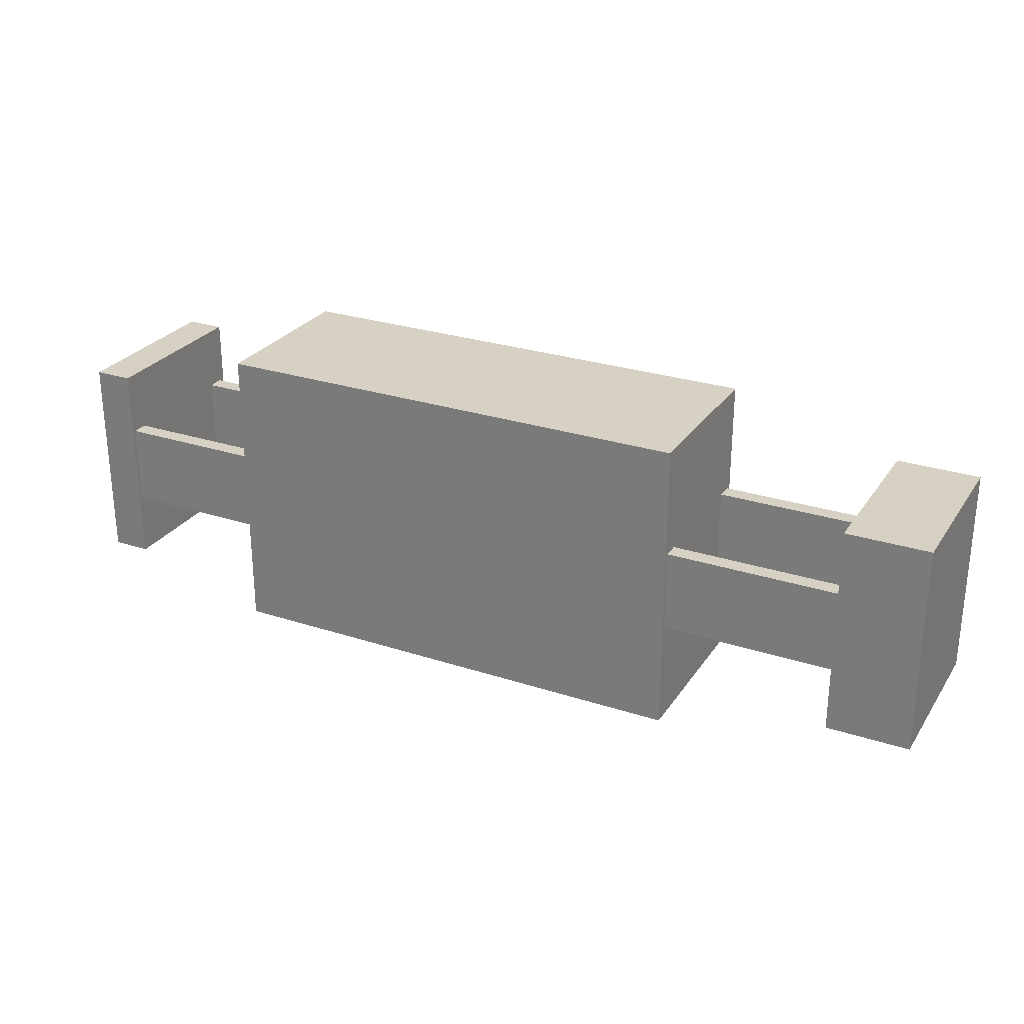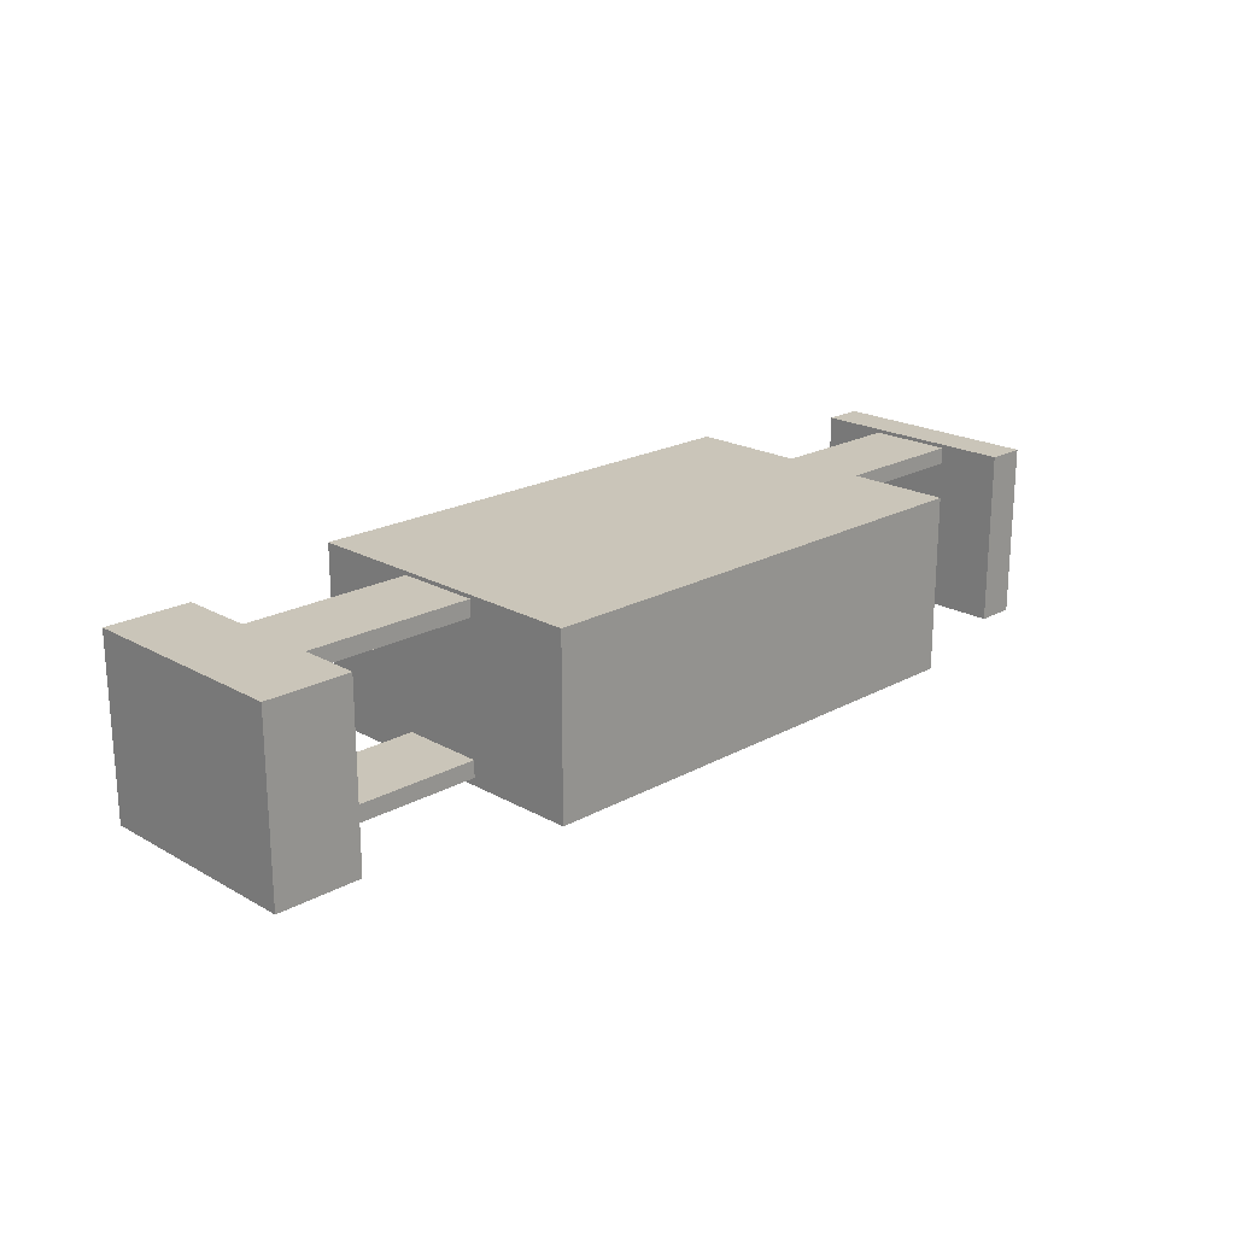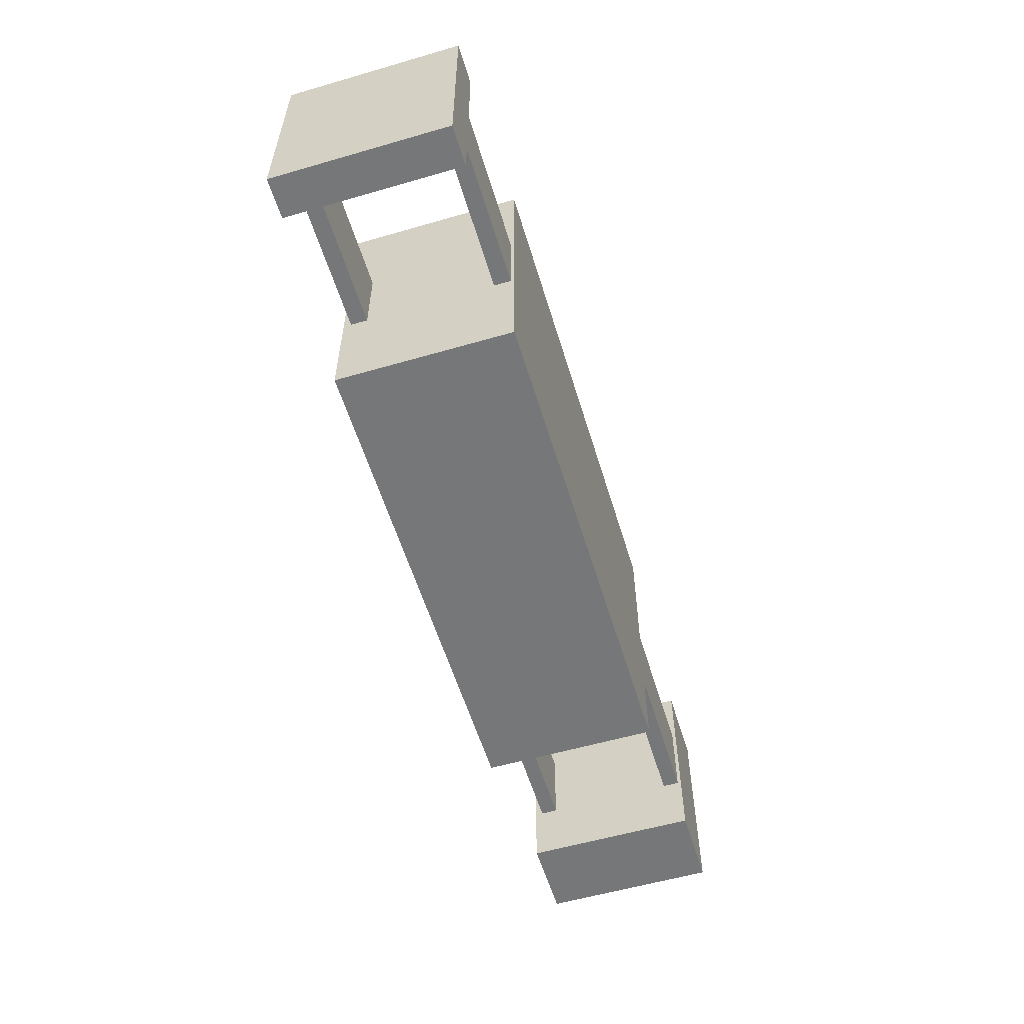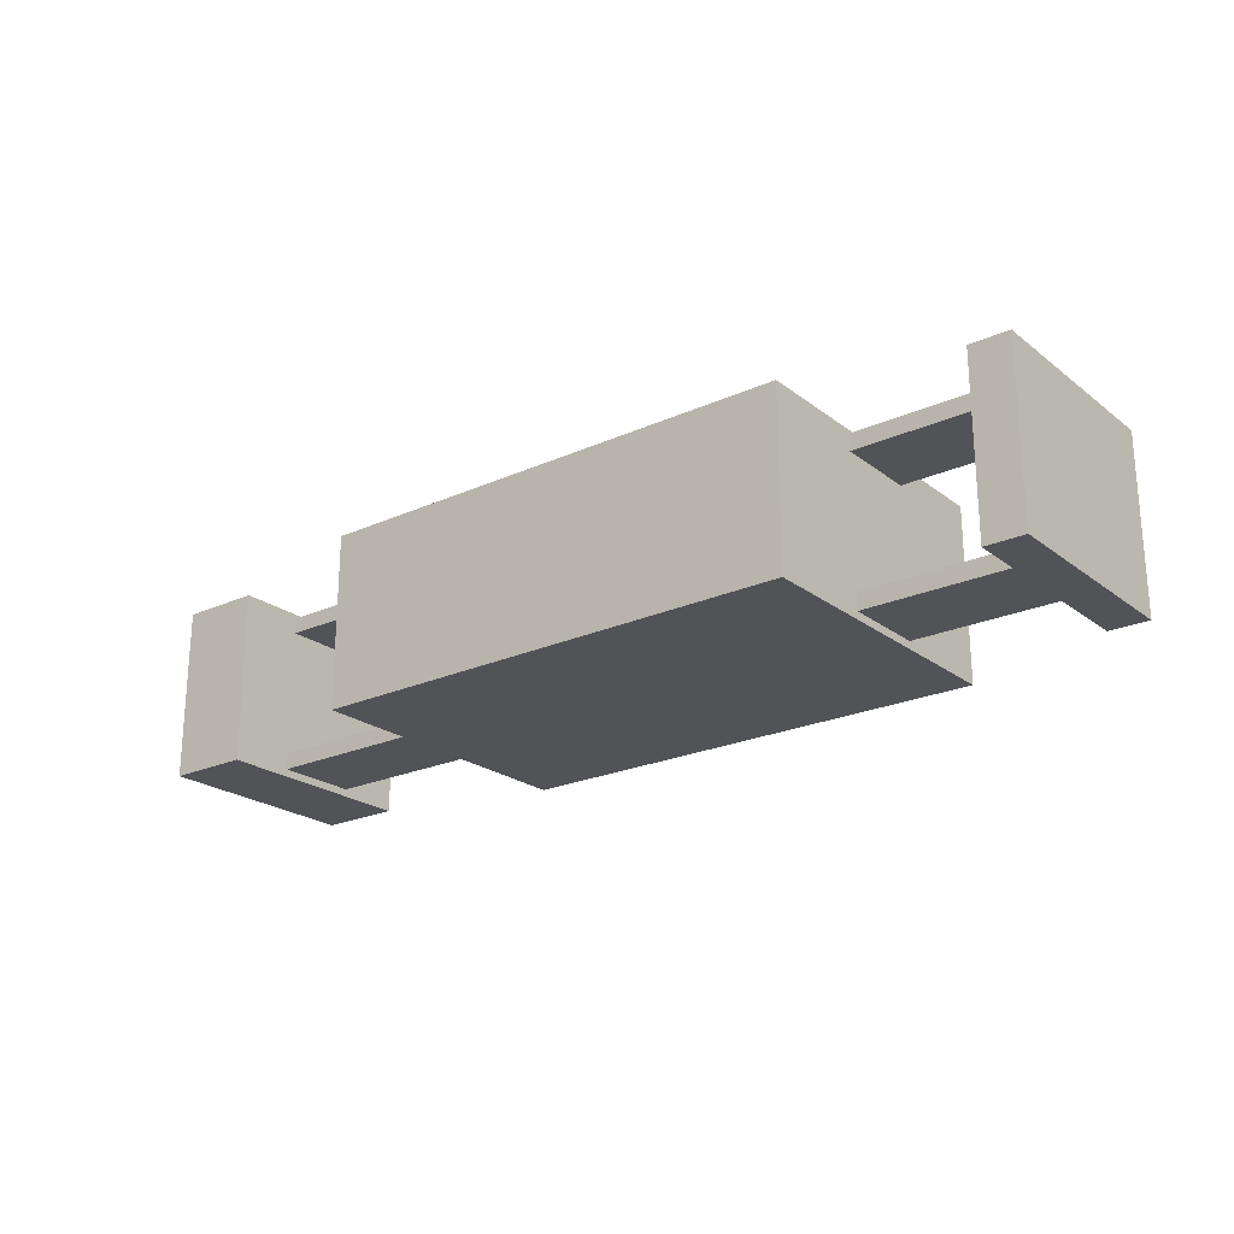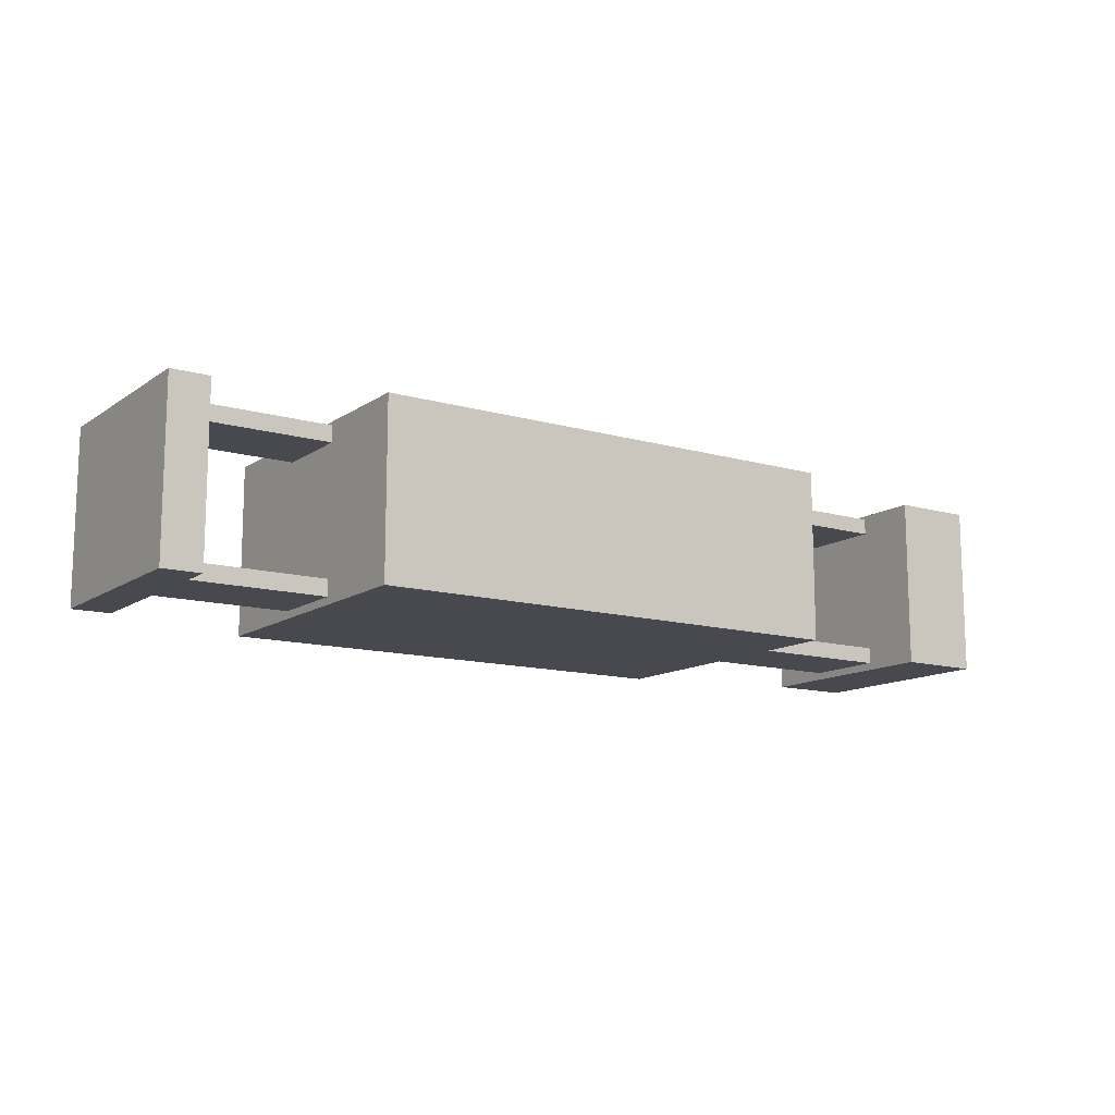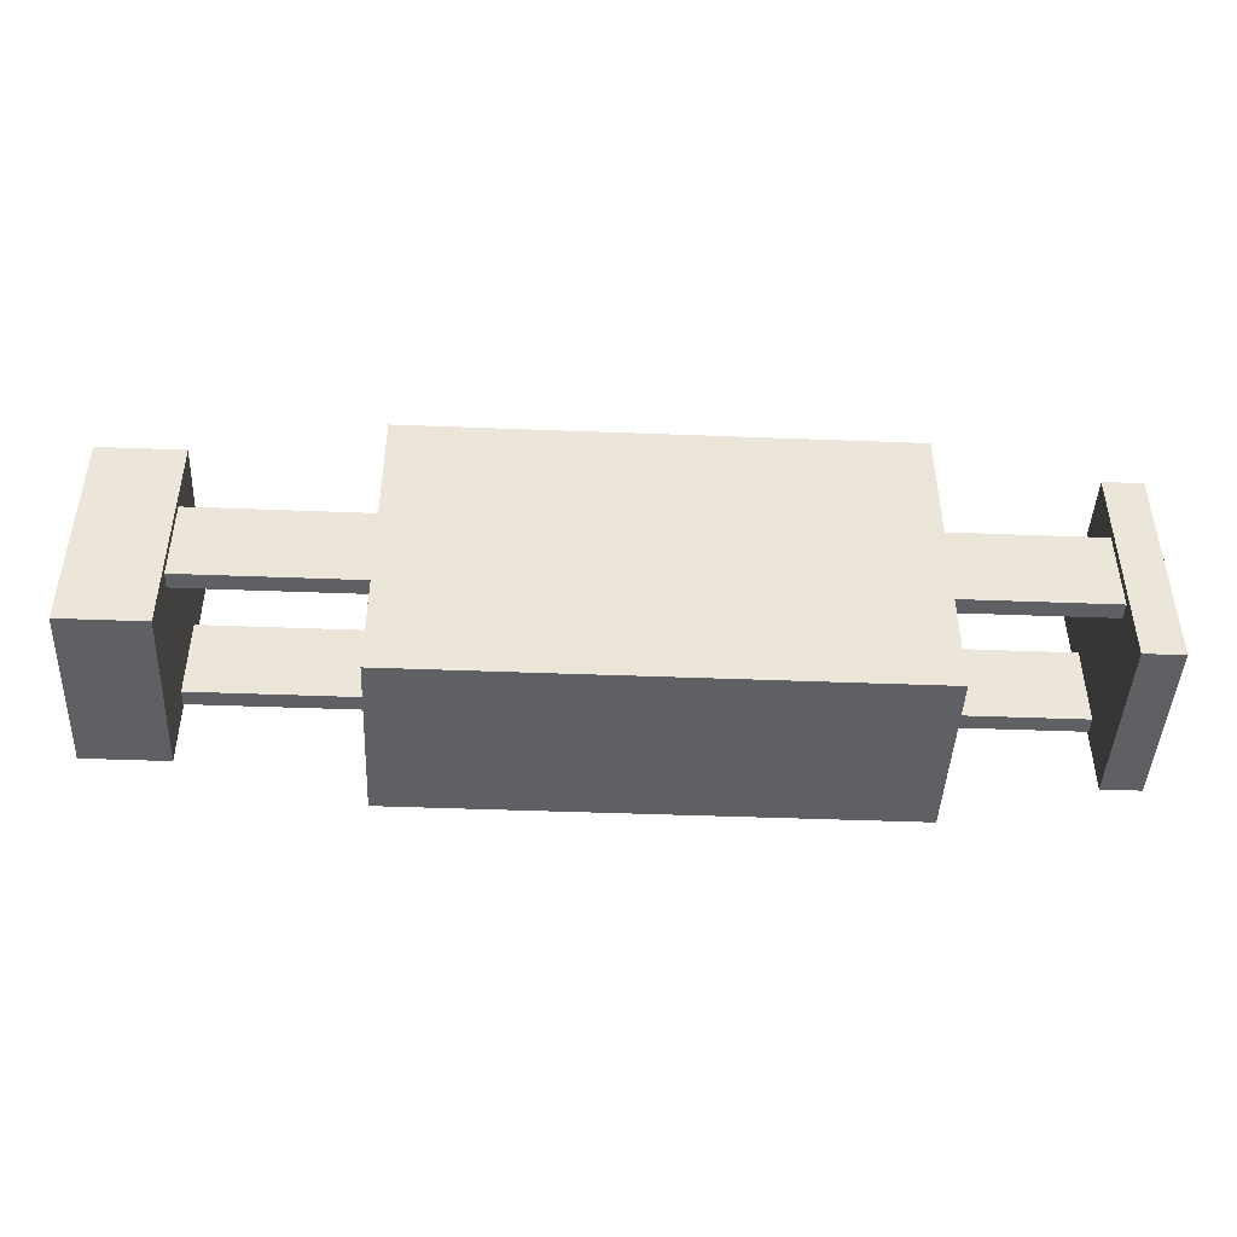
<metadata>
{"format":"obj","ext":"obj","renderer":"f3d","projection":"perspective","resolution":1024,"background":"white","views":[{"elev":27.1,"azim":26.8,"up":"+Y"},{"elev":20.6,"azim":135.3,"up":"+Z"},{"elev":-57.0,"azim":-73.2,"up":"+Y"},{"elev":-22.5,"azim":-142.1,"up":"+Z"},{"elev":-12.6,"azim":-33.7,"up":"+Z"},{"elev":-44.7,"azim":177.4,"up":"+Y"}]}
</metadata>
<code>
o Cube.001_Cube.002
v -0.1806 -0.1041 -0.06232
v -0.1806 -0.1041 0.0583
v -0.1806 0.1051 -0.06232
v -0.1806 0.1051 0.0583
v 0.1608 -0.1041 -0.06232
v 0.1608 -0.1041 0.0583
v 0.1608 0.1051 -0.06232
v 0.1608 0.1051 0.0583
v -0.1581 -0.02905 0.04426
v -0.1581 -0.02905 0.05579
v -0.3061 -0.02905 0.04426
v -0.3061 -0.02905 0.05579
v -0.1581 0.02871 0.04426
v -0.1581 0.02871 0.05579
v -0.3061 0.02871 0.04426
v -0.3061 0.02871 0.05579
v -0.1509 -0.02905 -0.05708
v -0.1509 -0.02905 -0.04555
v -0.2988 -0.02905 -0.05708
v -0.2988 -0.02905 -0.04555
v -0.1509 0.02871 -0.05708
v -0.1509 0.02871 -0.04555
v -0.2988 0.02871 -0.05708
v -0.2988 0.02871 -0.04555
v -0.3113 -0.07415 -0.06232
v -0.3113 -0.07415 0.0583
v -0.3113 0.07381 -0.06232
v -0.3113 0.07381 0.0583
v -0.2842 -0.07415 -0.06232
v -0.2842 -0.07415 0.0583
v -0.2842 0.07381 -0.06232
v -0.2842 0.07381 0.0583
v 0.2991 -0.02905 -0.05708
v 0.2991 -0.02905 -0.04555
v 0.1512 -0.02905 -0.05708
v 0.1512 -0.02905 -0.04555
v 0.2991 0.02871 -0.05708
v 0.2991 0.02871 -0.04555
v 0.1512 0.02871 -0.05708
v 0.1512 0.02871 -0.04555
v 0.3019 -0.02905 0.04426
v 0.3019 -0.02905 0.05579
v 0.1539 -0.02905 0.04426
v 0.1539 -0.02905 0.05579
v 0.3019 0.02871 0.04426
v 0.3019 0.02871 0.05579
v 0.1539 0.02871 0.04426
v 0.1539 0.02871 0.05579
v 0.2812 -0.07347 -0.06232
v 0.2812 -0.07347 0.0583
v 0.2812 0.07449 -0.06232
v 0.2812 0.07449 0.0583
v 0.339 -0.07347 -0.06232
v 0.339 -0.07347 0.0583
v 0.339 0.07449 -0.06232
v 0.339 0.07449 0.0583
f 1 2 4 3
f 3 4 8 7
f 7 8 6 5
f 5 6 2 1
f 3 7 5 1
f 8 4 2 6
f 9 10 12 11
f 11 12 16 15
f 15 16 14 13
f 13 14 10 9
f 11 15 13 9
f 16 12 10 14
f 17 18 20 19
f 19 20 24 23
f 23 24 22 21
f 21 22 18 17
f 19 23 21 17
f 24 20 18 22
f 25 26 28 27
f 27 28 32 31
f 31 32 30 29
f 29 30 26 25
f 27 31 29 25
f 32 28 26 30
f 33 34 36 35
f 35 36 40 39
f 39 40 38 37
f 37 38 34 33
f 35 39 37 33
f 40 36 34 38
f 41 42 44 43
f 43 44 48 47
f 47 48 46 45
f 45 46 42 41
f 43 47 45 41
f 48 44 42 46
f 49 50 52 51
f 51 52 56 55
f 55 56 54 53
f 53 54 50 49
f 51 55 53 49
f 56 52 50 54

</code>
